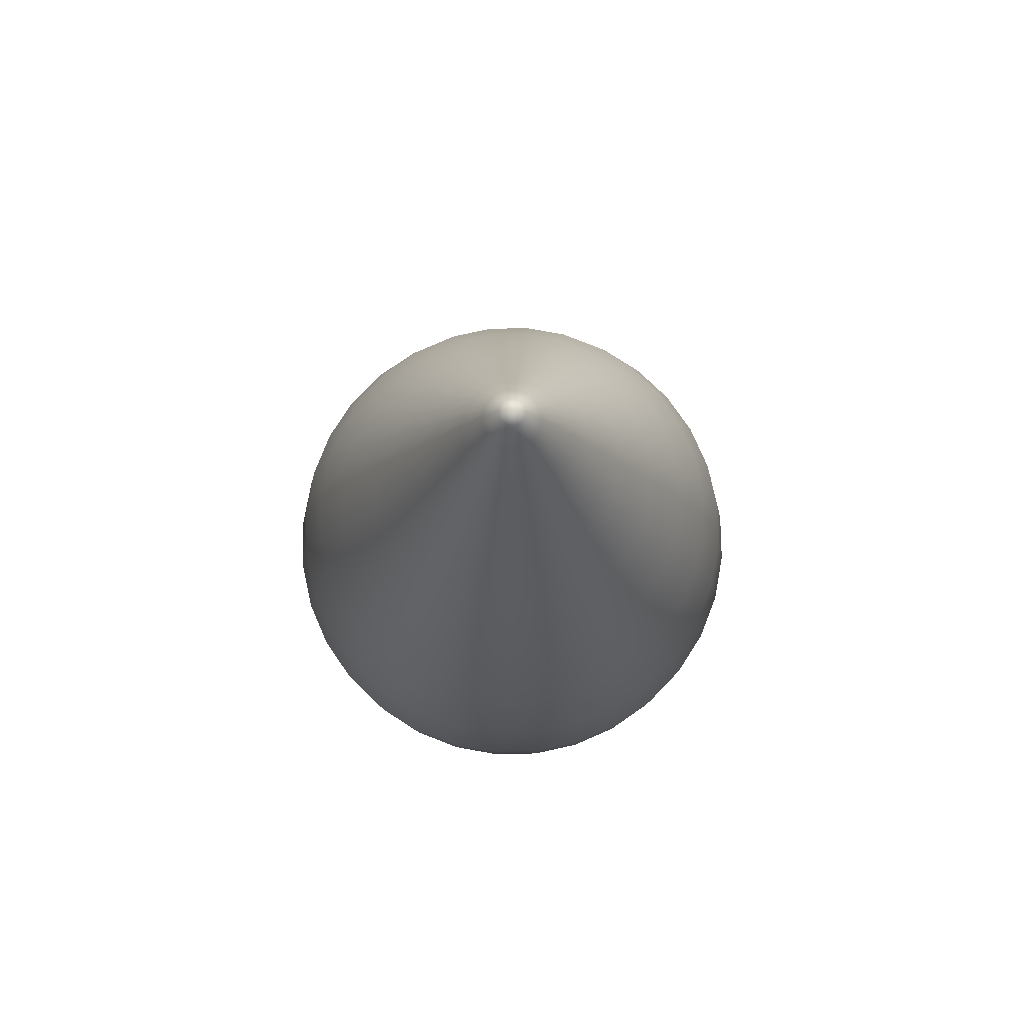
<metadata>
{"format":"obj","ext":"obj","renderer":"f3d","projection":"perspective","resolution":1024,"background":"white","views":[{"elev":78.5,"azim":-85.4,"up":"+Y"}]}
</metadata>
<code>
v  -0 1.561 0
v  -0 1.536 -0.0348
v  -0.0068 1.536 -0.0341
v  -0.0133 1.536 -0.0321
v  -0.0193 1.536 -0.0289
v  -0.0246 1.536 -0.0246
v  -0.0289 1.536 -0.0193
v  -0.0321 1.536 -0.0133
v  -0.0341 1.536 -0.0068
v  -0.0348 1.536 0
v  -0.0341 1.536 0.0068
v  -0.0321 1.536 0.0133
v  -0.0289 1.536 0.0193
v  -0.0246 1.536 0.0246
v  -0.0193 1.536 0.0289
v  -0.0133 1.536 0.0321
v  -0.0068 1.536 0.0341
v  -0 1.536 0.0348
v  0.0068 1.536 0.0341
v  0.0133 1.536 0.0321
v  0.0193 1.536 0.0289
v  0.0246 1.536 0.0246
v  0.0289 1.536 0.0193
v  0.0321 1.536 0.0133
v  0.0341 1.536 0.0068
v  0.0348 1.536 0
v  0.0341 1.536 -0.0068
v  0.0321 1.536 -0.0133
v  0.0289 1.536 -0.0193
v  0.0246 1.536 -0.0246
v  0.0193 1.536 -0.0289
v  0.0133 1.536 -0.0321
v  0.0068 1.536 -0.0341
v  -0 1.462 -0.0778
v  -0.0152 1.462 -0.0763
v  -0.0298 1.462 -0.0719
v  -0.0432 1.462 -0.0647
v  -0.055 1.462 -0.055
v  -0.0647 1.462 -0.0432
v  -0.0719 1.462 -0.0298
v  -0.0763 1.462 -0.0152
v  -0.0778 1.462 0
v  -0.0763 1.462 0.0152
v  -0.0719 1.462 0.0298
v  -0.0647 1.462 0.0432
v  -0.055 1.462 0.055
v  -0.0432 1.462 0.0647
v  -0.0298 1.462 0.0719
v  -0.0152 1.462 0.0763
v  -0 1.462 0.0778
v  0.0152 1.462 0.0763
v  0.0298 1.462 0.0719
v  0.0432 1.462 0.0647
v  0.055 1.462 0.055
v  0.0647 1.462 0.0432
v  0.0719 1.462 0.0298
v  0.0763 1.462 0.0152
v  0.0778 1.462 0
v  0.0763 1.462 -0.0152
v  0.0719 1.462 -0.0298
v  0.0647 1.462 -0.0432
v  0.055 1.462 -0.055
v  0.0432 1.462 -0.0647
v  0.0298 1.462 -0.0719
v  0.0152 1.462 -0.0763
v  -0 1.341 -0.1356
v  -0.0264 1.341 -0.133
v  -0.0519 1.341 -0.1253
v  -0.0753 1.341 -0.1127
v  -0.0959 1.341 -0.0959
v  -0.1127 1.341 -0.0753
v  -0.1253 1.341 -0.0519
v  -0.133 1.341 -0.0264
v  -0.1356 1.341 0
v  -0.133 1.341 0.0264
v  -0.1253 1.341 0.0519
v  -0.1127 1.341 0.0753
v  -0.0959 1.341 0.0959
v  -0.0753 1.341 0.1127
v  -0.0519 1.341 0.1253
v  -0.0264 1.341 0.133
v  0 1.341 0.1356
v  0.0264 1.341 0.133
v  0.0519 1.341 0.1253
v  0.0753 1.341 0.1127
v  0.0959 1.341 0.0959
v  0.1127 1.341 0.0753
v  0.1253 1.341 0.0519
v  0.133 1.341 0.0264
v  0.1356 1.341 -0
v  0.133 1.341 -0.0264
v  0.1253 1.341 -0.0519
v  0.1127 1.341 -0.0753
v  0.0959 1.341 -0.0959
v  0.0753 1.341 -0.1127
v  0.0519 1.341 -0.1253
v  0.0264 1.341 -0.133
v  -0 1.179 -0.2113
v  -0.0412 1.179 -0.2073
v  -0.0809 1.179 -0.1952
v  -0.1174 1.179 -0.1757
v  -0.1494 1.179 -0.1494
v  -0.1757 1.179 -0.1174
v  -0.1952 1.179 -0.0809
v  -0.2073 1.179 -0.0412
v  -0.2113 1.179 0
v  -0.2073 1.179 0.0412
v  -0.1952 1.179 0.0809
v  -0.1757 1.179 0.1174
v  -0.1494 1.179 0.1494
v  -0.1174 1.179 0.1757
v  -0.0809 1.179 0.1952
v  -0.0412 1.179 0.2073
v  0 1.179 0.2113
v  0.0412 1.179 0.2073
v  0.0809 1.179 0.1952
v  0.1174 1.179 0.1757
v  0.1494 1.179 0.1494
v  0.1757 1.179 0.1174
v  0.1952 1.179 0.0809
v  0.2073 1.179 0.0412
v  0.2113 1.179 -0
v  0.2073 1.179 -0.0412
v  0.1952 1.179 -0.0809
v  0.1757 1.179 -0.1174
v  0.1494 1.179 -0.1494
v  0.1174 1.179 -0.1757
v  0.0809 1.179 -0.1952
v  0.0412 1.179 -0.2073
v  -0 0.9806 -0.3041
v  -0.0593 0.9806 -0.2982
v  -0.1164 0.9806 -0.2809
v  -0.1689 0.9806 -0.2528
v  -0.215 0.9806 -0.215
v  -0.2528 0.9806 -0.1689
v  -0.2809 0.9806 -0.1164
v  -0.2982 0.9806 -0.0593
v  -0.3041 0.9806 0
v  -0.2982 0.9806 0.0593
v  -0.2809 0.9806 0.1164
v  -0.2528 0.9806 0.1689
v  -0.215 0.9806 0.215
v  -0.1689 0.9806 0.2528
v  -0.1164 0.9806 0.2809
v  -0.0593 0.9806 0.2982
v  0 0.9806 0.3041
v  0.0593 0.9806 0.2982
v  0.1164 0.9806 0.2809
v  0.1689 0.9806 0.2528
v  0.215 0.9806 0.215
v  0.2528 0.9806 0.1689
v  0.2809 0.9806 0.1164
v  0.2982 0.9806 0.0593
v  0.3041 0.9806 -0
v  0.2982 0.9806 -0.0593
v  0.2809 0.9806 -0.1164
v  0.2528 0.9806 -0.1689
v  0.215 0.9806 -0.215
v  0.1689 0.9806 -0.2528
v  0.1164 0.9806 -0.2809
v  0.0593 0.9806 -0.2982
v  -0 0.7547 -0.4083
v  -0.0797 0.7547 -0.4004
v  -0.1562 0.7547 -0.3772
v  -0.2268 0.7547 -0.3395
v  -0.2887 0.7547 -0.2887
v  -0.3395 0.7547 -0.2268
v  -0.3772 0.7547 -0.1562
v  -0.4004 0.7547 -0.0797
v  -0.4083 0.7547 0
v  -0.4004 0.7547 0.0797
v  -0.3772 0.7547 0.1562
v  -0.3395 0.7547 0.2268
v  -0.2887 0.7547 0.2887
v  -0.2268 0.7547 0.3395
v  -0.1562 0.7547 0.3772
v  -0.0797 0.7547 0.4004
v  0 0.7547 0.4083
v  0.0797 0.7547 0.4004
v  0.1562 0.7547 0.3772
v  0.2268 0.7547 0.3395
v  0.2887 0.7547 0.2887
v  0.3395 0.7547 0.2268
v  0.3772 0.7547 0.1562
v  0.4004 0.7547 0.0797
v  0.4083 0.7547 -0
v  0.4004 0.7547 -0.0797
v  0.3772 0.7547 -0.1562
v  0.3395 0.7547 -0.2268
v  0.2887 0.7547 -0.2887
v  0.2268 0.7547 -0.3395
v  0.1562 0.7547 -0.3772
v  0.0796 0.7547 -0.4004
v  -0 0.5096 -0.5146
v  -0.1004 0.5096 -0.5047
v  -0.1969 0.5096 -0.4754
v  -0.2859 0.5096 -0.4278
v  -0.3638 0.5096 -0.3638
v  -0.4278 0.5096 -0.2859
v  -0.4754 0.5096 -0.1969
v  -0.5047 0.5096 -0.1004
v  -0.5146 0.5096 0
v  -0.5047 0.5096 0.1004
v  -0.4754 0.5096 0.1969
v  -0.4278 0.5096 0.2859
v  -0.3638 0.5096 0.3638
v  -0.2859 0.5096 0.4278
v  -0.1969 0.5096 0.4754
v  -0.1004 0.5096 0.5047
v  0 0.5096 0.5146
v  0.1004 0.5096 0.5047
v  0.1969 0.5096 0.4754
v  0.2859 0.5096 0.4278
v  0.3638 0.5096 0.3638
v  0.4278 0.5096 0.2859
v  0.4754 0.5096 0.1969
v  0.5047 0.5096 0.1004
v  0.5146 0.5096 -0
v  0.5047 0.5096 -0.1004
v  0.4754 0.5096 -0.1969
v  0.4278 0.5096 -0.2859
v  0.3638 0.5096 -0.3638
v  0.2859 0.5096 -0.4278
v  0.1969 0.5096 -0.4754
v  0.1004 0.5096 -0.5047
v  -0 0.2548 -0.6107
v  -0.1191 0.2548 -0.5989
v  -0.2337 0.2548 -0.5642
v  -0.3393 0.2548 -0.5077
v  -0.4318 0.2548 -0.4318
v  -0.5077 0.2548 -0.3393
v  -0.5642 0.2548 -0.2337
v  -0.5989 0.2548 -0.1191
v  -0.6107 0.2548 0
v  -0.5989 0.2548 0.1191
v  -0.5642 0.2548 0.2337
v  -0.5077 0.2548 0.3393
v  -0.4318 0.2548 0.4318
v  -0.3393 0.2548 0.5077
v  -0.2337 0.2548 0.5642
v  -0.1191 0.2548 0.5989
v  0 0.2548 0.6107
v  0.1191 0.2548 0.5989
v  0.2337 0.2548 0.5642
v  0.3393 0.2548 0.5077
v  0.4318 0.2548 0.4318
v  0.5077 0.2548 0.3393
v  0.5642 0.2548 0.2337
v  0.5989 0.2548 0.1191
v  0.6107 0.2548 -0
v  0.5989 0.2548 -0.1191
v  0.5642 0.2548 -0.2337
v  0.5077 0.2548 -0.3393
v  0.4318 0.2548 -0.4318
v  0.3393 0.2548 -0.5077
v  0.2337 0.2548 -0.5642
v  0.1191 0.2548 -0.5989
v  -0 -0.0001 -0.6833
v  -0.1333 -0.0001 -0.6702
v  -0.2615 -0.0001 -0.6313
v  -0.3796 -0.0001 -0.5681
v  -0.4832 -0.0001 -0.4832
v  -0.5681 -0.0001 -0.3796
v  -0.6313 -0.0001 -0.2615
v  -0.6702 -0.0001 -0.1333
v  -0.6833 -0.0001 0
v  -0.6702 -0.0001 0.1333
v  -0.6313 -0.0001 0.2615
v  -0.5681 -0.0001 0.3796
v  -0.4832 -0.0001 0.4832
v  -0.3796 -0.0001 0.5681
v  -0.2615 -0.0001 0.6313
v  -0.1333 -0.0001 0.6702
v  0 -0.0001 0.6833
v  0.1333 -0.0001 0.6702
v  0.2615 -0.0001 0.6313
v  0.3796 -0.0001 0.5681
v  0.4832 -0.0001 0.4832
v  0.5681 -0.0001 0.3796
v  0.6313 -0.0001 0.2615
v  0.6702 -0.0001 0.1333
v  0.6833 -0.0001 -0
v  0.6702 -0.0001 -0.1333
v  0.6313 -0.0001 -0.2615
v  0.5681 -0.0001 -0.3796
v  0.4832 -0.0001 -0.4832
v  0.3796 -0.0001 -0.5681
v  0.2615 -0.0001 -0.6313
v  0.1333 -0.0001 -0.6702
v  -0 -0.2452 -0.7201
v  -0.1405 -0.2452 -0.7062
v  -0.2756 -0.2452 -0.6653
v  -0.4001 -0.2452 -0.5987
v  -0.5092 -0.2452 -0.5092
v  -0.5987 -0.2452 -0.4001
v  -0.6653 -0.2452 -0.2756
v  -0.7062 -0.2452 -0.1405
v  -0.7201 -0.2452 0
v  -0.7062 -0.2452 0.1405
v  -0.6653 -0.2452 0.2756
v  -0.5987 -0.2452 0.4001
v  -0.5092 -0.2452 0.5092
v  -0.4001 -0.2452 0.5987
v  -0.2756 -0.2452 0.6653
v  -0.1405 -0.2452 0.7062
v  0 -0.2452 0.7201
v  0.1405 -0.2452 0.7062
v  0.2756 -0.2452 0.6653
v  0.4001 -0.2452 0.5987
v  0.5092 -0.2452 0.5092
v  0.5987 -0.2452 0.4001
v  0.6653 -0.2452 0.2756
v  0.7062 -0.2452 0.1405
v  0.7201 -0.2452 -0
v  0.7062 -0.2452 -0.1405
v  0.6653 -0.2452 -0.2756
v  0.5987 -0.2452 -0.4001
v  0.5092 -0.2452 -0.5092
v  0.4001 -0.2452 -0.5987
v  0.2756 -0.2452 -0.6653
v  0.1405 -0.2452 -0.7062
v  -0 -0.471 -0.7114
v  -0.1388 -0.471 -0.6978
v  -0.2723 -0.471 -0.6573
v  -0.3953 -0.471 -0.5915
v  -0.5031 -0.471 -0.5031
v  -0.5915 -0.471 -0.3953
v  -0.6573 -0.471 -0.2723
v  -0.6978 -0.471 -0.1388
v  -0.7114 -0.471 0
v  -0.6978 -0.471 0.1388
v  -0.6573 -0.471 0.2723
v  -0.5915 -0.471 0.3953
v  -0.5031 -0.471 0.5031
v  -0.3953 -0.471 0.5915
v  -0.2723 -0.471 0.6573
v  -0.1388 -0.471 0.6978
v  0 -0.471 0.7114
v  0.1388 -0.471 0.6978
v  0.2723 -0.471 0.6573
v  0.3953 -0.471 0.5915
v  0.5031 -0.471 0.5031
v  0.5915 -0.471 0.3953
v  0.6573 -0.471 0.2723
v  0.6978 -0.471 0.1388
v  0.7114 -0.471 -0
v  0.6978 -0.471 -0.1388
v  0.6573 -0.471 -0.2723
v  0.5915 -0.471 -0.3953
v  0.5031 -0.471 -0.5031
v  0.3953 -0.471 -0.5915
v  0.2723 -0.471 -0.6573
v  0.1388 -0.471 -0.6978
v  -0 -0.669 -0.6523
v  -0.1273 -0.669 -0.6397
v  -0.2496 -0.669 -0.6026
v  -0.3624 -0.669 -0.5423
v  -0.4612 -0.669 -0.4612
v  -0.5423 -0.669 -0.3624
v  -0.6026 -0.669 -0.2496
v  -0.6397 -0.669 -0.1273
v  -0.6523 -0.669 0
v  -0.6397 -0.669 0.1273
v  -0.6026 -0.669 0.2496
v  -0.5423 -0.669 0.3624
v  -0.4612 -0.669 0.4612
v  -0.3624 -0.669 0.5423
v  -0.2496 -0.669 0.6026
v  -0.1273 -0.669 0.6397
v  0 -0.669 0.6523
v  0.1273 -0.669 0.6397
v  0.2496 -0.669 0.6026
v  0.3624 -0.669 0.5423
v  0.4612 -0.669 0.4612
v  0.5424 -0.669 0.3624
v  0.6026 -0.669 0.2496
v  0.6397 -0.669 0.1273
v  0.6523 -0.669 -0
v  0.6397 -0.669 -0.1273
v  0.6026 -0.669 -0.2496
v  0.5423 -0.669 -0.3624
v  0.4612 -0.669 -0.4612
v  0.3624 -0.669 -0.5424
v  0.2496 -0.669 -0.6026
v  0.1273 -0.669 -0.6397
v  -0 -0.8314 -0.543
v  -0.1059 -0.8314 -0.5325
v  -0.2078 -0.8314 -0.5016
v  -0.3017 -0.8314 -0.4515
v  -0.3839 -0.8314 -0.3839
v  -0.4515 -0.8314 -0.3017
v  -0.5016 -0.8314 -0.2078
v  -0.5325 -0.8314 -0.1059
v  -0.543 -0.8314 0
v  -0.5325 -0.8314 0.1059
v  -0.5016 -0.8314 0.2078
v  -0.4515 -0.8314 0.3017
v  -0.3839 -0.8314 0.3839
v  -0.3017 -0.8314 0.4515
v  -0.2078 -0.8314 0.5016
v  -0.1059 -0.8314 0.5325
v  0 -0.8314 0.543
v  0.1059 -0.8314 0.5325
v  0.2078 -0.8314 0.5016
v  0.3017 -0.8314 0.4515
v  0.3839 -0.8314 0.3839
v  0.4515 -0.8314 0.3017
v  0.5016 -0.8314 0.2078
v  0.5325 -0.8314 0.1059
v  0.543 -0.8314 -0
v  0.5325 -0.8314 -0.1059
v  0.5016 -0.8314 -0.2078
v  0.4515 -0.8314 -0.3017
v  0.3839 -0.8314 -0.3839
v  0.3017 -0.8314 -0.4515
v  0.2078 -0.8314 -0.5016
v  0.1059 -0.8314 -0.5325
v  0 -0.9522 -0.3896
v  -0.076 -0.9522 -0.3821
v  -0.1491 -0.9522 -0.3599
v  -0.2164 -0.9522 -0.3239
v  -0.2755 -0.9522 -0.2755
v  -0.3239 -0.9522 -0.2164
v  -0.3599 -0.9522 -0.1491
v  -0.3821 -0.9522 -0.076
v  -0.3896 -0.9522 0
v  -0.3821 -0.9522 0.076
v  -0.3599 -0.9522 0.1491
v  -0.3239 -0.9522 0.2164
v  -0.2755 -0.9522 0.2755
v  -0.2164 -0.9522 0.3239
v  -0.1491 -0.9522 0.3599
v  -0.076 -0.9522 0.3821
v  0 -0.9522 0.3896
v  0.076 -0.9522 0.3821
v  0.1491 -0.9522 0.3599
v  0.2164 -0.9522 0.3239
v  0.2755 -0.9522 0.2755
v  0.3239 -0.9522 0.2164
v  0.3599 -0.9522 0.1491
v  0.3821 -0.9522 0.076
v  0.3896 -0.9522 -0
v  0.3821 -0.9522 -0.076
v  0.3599 -0.9522 -0.1491
v  0.3239 -0.9522 -0.2164
v  0.2755 -0.9522 -0.2755
v  0.2164 -0.9522 -0.3239
v  0.1491 -0.9522 -0.3599
v  0.076 -0.9522 -0.3821
v  0 -1.026 -0.2035
v  -0.0397 -1.026 -0.1996
v  -0.0779 -1.026 -0.188
v  -0.1131 -1.026 -0.1692
v  -0.1439 -1.026 -0.1439
v  -0.1692 -1.026 -0.1131
v  -0.188 -1.026 -0.0779
v  -0.1996 -1.026 -0.0397
v  -0.2035 -1.026 0
v  -0.1996 -1.026 0.0397
v  -0.188 -1.026 0.0779
v  -0.1692 -1.026 0.1131
v  -0.1439 -1.026 0.1439
v  -0.1131 -1.026 0.1692
v  -0.0779 -1.026 0.188
v  -0.0397 -1.026 0.1996
v  0 -1.026 0.2035
v  0.0397 -1.026 0.1996
v  0.0779 -1.026 0.188
v  0.1131 -1.026 0.1692
v  0.1439 -1.026 0.1439
v  0.1692 -1.026 0.1131
v  0.188 -1.026 0.0779
v  0.1996 -1.026 0.0397
v  0.2035 -1.026 -0
v  0.1996 -1.026 -0.0397
v  0.188 -1.026 -0.0779
v  0.1692 -1.026 -0.1131
v  0.1439 -1.026 -0.1439
v  0.1131 -1.026 -0.1692
v  0.0779 -1.026 -0.188
v  0.0397 -1.026 -0.1996
v  0 -1.052 -0
o Sphere001
g Sphere001
f 1 2 3
f 1 3 4
f 1 4 5
f 1 5 6
f 1 6 7
f 1 7 8
f 1 8 9
f 1 9 10
f 1 10 11
f 1 11 12
f 1 12 13
f 1 13 14
f 1 14 15
f 1 15 16
f 1 16 17
f 1 17 18
f 1 18 19
f 1 19 20
f 1 20 21
f 1 21 22
f 1 22 23
f 1 23 24
f 1 24 25
f 1 25 26
f 1 26 27
f 1 27 28
f 1 28 29
f 1 29 30
f 1 30 31
f 1 31 32
f 1 32 33
f 1 33 2
f 2 34 35 3
f 3 35 36 4
f 4 36 37 5
f 5 37 38 6
f 6 38 39 7
f 7 39 40 8
f 8 40 41 9
f 9 41 42 10
f 10 42 43 11
f 11 43 44 12
f 12 44 45 13
f 13 45 46 14
f 14 46 47 15
f 15 47 48 16
f 16 48 49 17
f 17 49 50 18
f 18 50 51 19
f 19 51 52 20
f 20 52 53 21
f 21 53 54 22
f 22 54 55 23
f 23 55 56 24
f 24 56 57 25
f 25 57 58 26
f 26 58 59 27
f 27 59 60 28
f 28 60 61 29
f 29 61 62 30
f 30 62 63 31
f 31 63 64 32
f 32 64 65 33
f 33 65 34 2
f 34 66 67 35
f 35 67 68 36
f 36 68 69 37
f 37 69 70 38
f 38 70 71 39
f 39 71 72 40
f 40 72 73 41
f 41 73 74 42
f 42 74 75 43
f 43 75 76 44
f 44 76 77 45
f 45 77 78 46
f 46 78 79 47
f 47 79 80 48
f 48 80 81 49
f 49 81 82 50
f 50 82 83 51
f 51 83 84 52
f 52 84 85 53
f 53 85 86 54
f 54 86 87 55
f 55 87 88 56
f 56 88 89 57
f 57 89 90 58
f 58 90 91 59
f 59 91 92 60
f 60 92 93 61
f 61 93 94 62
f 62 94 95 63
f 63 95 96 64
f 64 96 97 65
f 65 97 66 34
f 66 98 99 67
f 67 99 100 68
f 68 100 101 69
f 69 101 102 70
f 70 102 103 71
f 71 103 104 72
f 72 104 105 73
f 73 105 106 74
f 74 106 107 75
f 75 107 108 76
f 76 108 109 77
f 77 109 110 78
f 78 110 111 79
f 79 111 112 80
f 80 112 113 81
f 81 113 114 82
f 82 114 115 83
f 83 115 116 84
f 84 116 117 85
f 85 117 118 86
f 86 118 119 87
f 87 119 120 88
f 88 120 121 89
f 89 121 122 90
f 90 122 123 91
f 91 123 124 92
f 92 124 125 93
f 93 125 126 94
f 94 126 127 95
f 95 127 128 96
f 96 128 129 97
f 97 129 98 66
f 98 130 131 99
f 99 131 132 100
f 100 132 133 101
f 101 133 134 102
f 102 134 135 103
f 103 135 136 104
f 104 136 137 105
f 105 137 138 106
f 106 138 139 107
f 107 139 140 108
f 108 140 141 109
f 109 141 142 110
f 110 142 143 111
f 111 143 144 112
f 112 144 145 113
f 113 145 146 114
f 114 146 147 115
f 115 147 148 116
f 116 148 149 117
f 117 149 150 118
f 118 150 151 119
f 119 151 152 120
f 120 152 153 121
f 121 153 154 122
f 122 154 155 123
f 123 155 156 124
f 124 156 157 125
f 125 157 158 126
f 126 158 159 127
f 127 159 160 128
f 128 160 161 129
f 129 161 130 98
f 130 162 163 131
f 131 163 164 132
f 132 164 165 133
f 133 165 166 134
f 134 166 167 135
f 135 167 168 136
f 136 168 169 137
f 137 169 170 138
f 138 170 171 139
f 139 171 172 140
f 140 172 173 141
f 141 173 174 142
f 142 174 175 143
f 143 175 176 144
f 144 176 177 145
f 145 177 178 146
f 146 178 179 147
f 147 179 180 148
f 148 180 181 149
f 149 181 182 150
f 150 182 183 151
f 151 183 184 152
f 152 184 185 153
f 153 185 186 154
f 154 186 187 155
f 155 187 188 156
f 156 188 189 157
f 157 189 190 158
f 158 190 191 159
f 159 191 192 160
f 160 192 193 161
f 161 193 162 130
f 162 194 195 163
f 163 195 196 164
f 164 196 197 165
f 165 197 198 166
f 166 198 199 167
f 167 199 200 168
f 168 200 201 169
f 169 201 202 170
f 170 202 203 171
f 171 203 204 172
f 172 204 205 173
f 173 205 206 174
f 174 206 207 175
f 175 207 208 176
f 176 208 209 177
f 177 209 210 178
f 178 210 211 179
f 179 211 212 180
f 180 212 213 181
f 181 213 214 182
f 182 214 215 183
f 183 215 216 184
f 184 216 217 185
f 185 217 218 186
f 186 218 219 187
f 187 219 220 188
f 188 220 221 189
f 189 221 222 190
f 190 222 223 191
f 191 223 224 192
f 192 224 225 193
f 193 225 194 162
f 194 226 227 195
f 195 227 228 196
f 196 228 229 197
f 197 229 230 198
f 198 230 231 199
f 199 231 232 200
f 200 232 233 201
f 201 233 234 202
f 202 234 235 203
f 203 235 236 204
f 204 236 237 205
f 205 237 238 206
f 206 238 239 207
f 207 239 240 208
f 208 240 241 209
f 209 241 242 210
f 210 242 243 211
f 211 243 244 212
f 212 244 245 213
f 213 245 246 214
f 214 246 247 215
f 215 247 248 216
f 216 248 249 217
f 217 249 250 218
f 218 250 251 219
f 219 251 252 220
f 220 252 253 221
f 221 253 254 222
f 222 254 255 223
f 223 255 256 224
f 224 256 257 225
f 225 257 226 194
f 226 258 259 227
f 227 259 260 228
f 228 260 261 229
f 229 261 262 230
f 230 262 263 231
f 231 263 264 232
f 232 264 265 233
f 233 265 266 234
f 234 266 267 235
f 235 267 268 236
f 236 268 269 237
f 237 269 270 238
f 238 270 271 239
f 239 271 272 240
f 240 272 273 241
f 241 273 274 242
f 242 274 275 243
f 243 275 276 244
f 244 276 277 245
f 245 277 278 246
f 246 278 279 247
f 247 279 280 248
f 248 280 281 249
f 249 281 282 250
f 250 282 283 251
f 251 283 284 252
f 252 284 285 253
f 253 285 286 254
f 254 286 287 255
f 255 287 288 256
f 256 288 289 257
f 257 289 258 226
f 258 290 291 259
f 259 291 292 260
f 260 292 293 261
f 261 293 294 262
f 262 294 295 263
f 263 295 296 264
f 264 296 297 265
f 265 297 298 266
f 266 298 299 267
f 267 299 300 268
f 268 300 301 269
f 269 301 302 270
f 270 302 303 271
f 271 303 304 272
f 272 304 305 273
f 273 305 306 274
f 274 306 307 275
f 275 307 308 276
f 276 308 309 277
f 277 309 310 278
f 278 310 311 279
f 279 311 312 280
f 280 312 313 281
f 281 313 314 282
f 282 314 315 283
f 283 315 316 284
f 284 316 317 285
f 285 317 318 286
f 286 318 319 287
f 287 319 320 288
f 288 320 321 289
f 289 321 290 258
f 290 322 323 291
f 291 323 324 292
f 292 324 325 293
f 293 325 326 294
f 294 326 327 295
f 295 327 328 296
f 296 328 329 297
f 297 329 330 298
f 298 330 331 299
f 299 331 332 300
f 300 332 333 301
f 301 333 334 302
f 302 334 335 303
f 303 335 336 304
f 304 336 337 305
f 305 337 338 306
f 306 338 339 307
f 307 339 340 308
f 308 340 341 309
f 309 341 342 310
f 310 342 343 311
f 311 343 344 312
f 312 344 345 313
f 313 345 346 314
f 314 346 347 315
f 315 347 348 316
f 316 348 349 317
f 317 349 350 318
f 318 350 351 319
f 319 351 352 320
f 320 352 353 321
f 321 353 322 290
f 322 354 355 323
f 323 355 356 324
f 324 356 357 325
f 325 357 358 326
f 326 358 359 327
f 327 359 360 328
f 328 360 361 329
f 329 361 362 330
f 330 362 363 331
f 331 363 364 332
f 332 364 365 333
f 333 365 366 334
f 334 366 367 335
f 335 367 368 336
f 336 368 369 337
f 337 369 370 338
f 338 370 371 339
f 339 371 372 340
f 340 372 373 341
f 341 373 374 342
f 342 374 375 343
f 343 375 376 344
f 344 376 377 345
f 345 377 378 346
f 346 378 379 347
f 347 379 380 348
f 348 380 381 349
f 349 381 382 350
f 350 382 383 351
f 351 383 384 352
f 352 384 385 353
f 353 385 354 322
f 354 386 387 355
f 355 387 388 356
f 356 388 389 357
f 357 389 390 358
f 358 390 391 359
f 359 391 392 360
f 360 392 393 361
f 361 393 394 362
f 362 394 395 363
f 363 395 396 364
f 364 396 397 365
f 365 397 398 366
f 366 398 399 367
f 367 399 400 368
f 368 400 401 369
f 369 401 402 370
f 370 402 403 371
f 371 403 404 372
f 372 404 405 373
f 373 405 406 374
f 374 406 407 375
f 375 407 408 376
f 376 408 409 377
f 377 409 410 378
f 378 410 411 379
f 379 411 412 380
f 380 412 413 381
f 381 413 414 382
f 382 414 415 383
f 383 415 416 384
f 384 416 417 385
f 385 417 386 354
f 386 418 419 387
f 387 419 420 388
f 388 420 421 389
f 389 421 422 390
f 390 422 423 391
f 391 423 424 392
f 392 424 425 393
f 393 425 426 394
f 394 426 427 395
f 395 427 428 396
f 396 428 429 397
f 397 429 430 398
f 398 430 431 399
f 399 431 432 400
f 400 432 433 401
f 401 433 434 402
f 402 434 435 403
f 403 435 436 404
f 404 436 437 405
f 405 437 438 406
f 406 438 439 407
f 407 439 440 408
f 408 440 441 409
f 409 441 442 410
f 410 442 443 411
f 411 443 444 412
f 412 444 445 413
f 413 445 446 414
f 414 446 447 415
f 415 447 448 416
f 416 448 449 417
f 417 449 418 386
f 418 450 451 419
f 419 451 452 420
f 420 452 453 421
f 421 453 454 422
f 422 454 455 423
f 423 455 456 424
f 424 456 457 425
f 425 457 458 426
f 426 458 459 427
f 427 459 460 428
f 428 460 461 429
f 429 461 462 430
f 430 462 463 431
f 431 463 464 432
f 432 464 465 433
f 433 465 466 434
f 434 466 467 435
f 435 467 468 436
f 436 468 469 437
f 437 469 470 438
f 438 470 471 439
f 439 471 472 440
f 440 472 473 441
f 441 473 474 442
f 442 474 475 443
f 443 475 476 444
f 444 476 477 445
f 445 477 478 446
f 446 478 479 447
f 447 479 480 448
f 448 480 481 449
f 449 481 450 418
f 482 451 450
f 482 452 451
f 482 453 452
f 482 454 453
f 482 455 454
f 482 456 455
f 482 457 456
f 482 458 457
f 482 459 458
f 482 460 459
f 482 461 460
f 482 462 461
f 482 463 462
f 482 464 463
f 482 465 464
f 482 466 465
f 482 467 466
f 482 468 467
f 482 469 468
f 482 470 469
f 482 471 470
f 482 472 471
f 482 473 472
f 482 474 473
f 482 475 474
f 482 476 475
f 482 477 476
f 482 478 477
f 482 479 478
f 482 480 479
f 482 481 480
f 482 450 481

</code>
